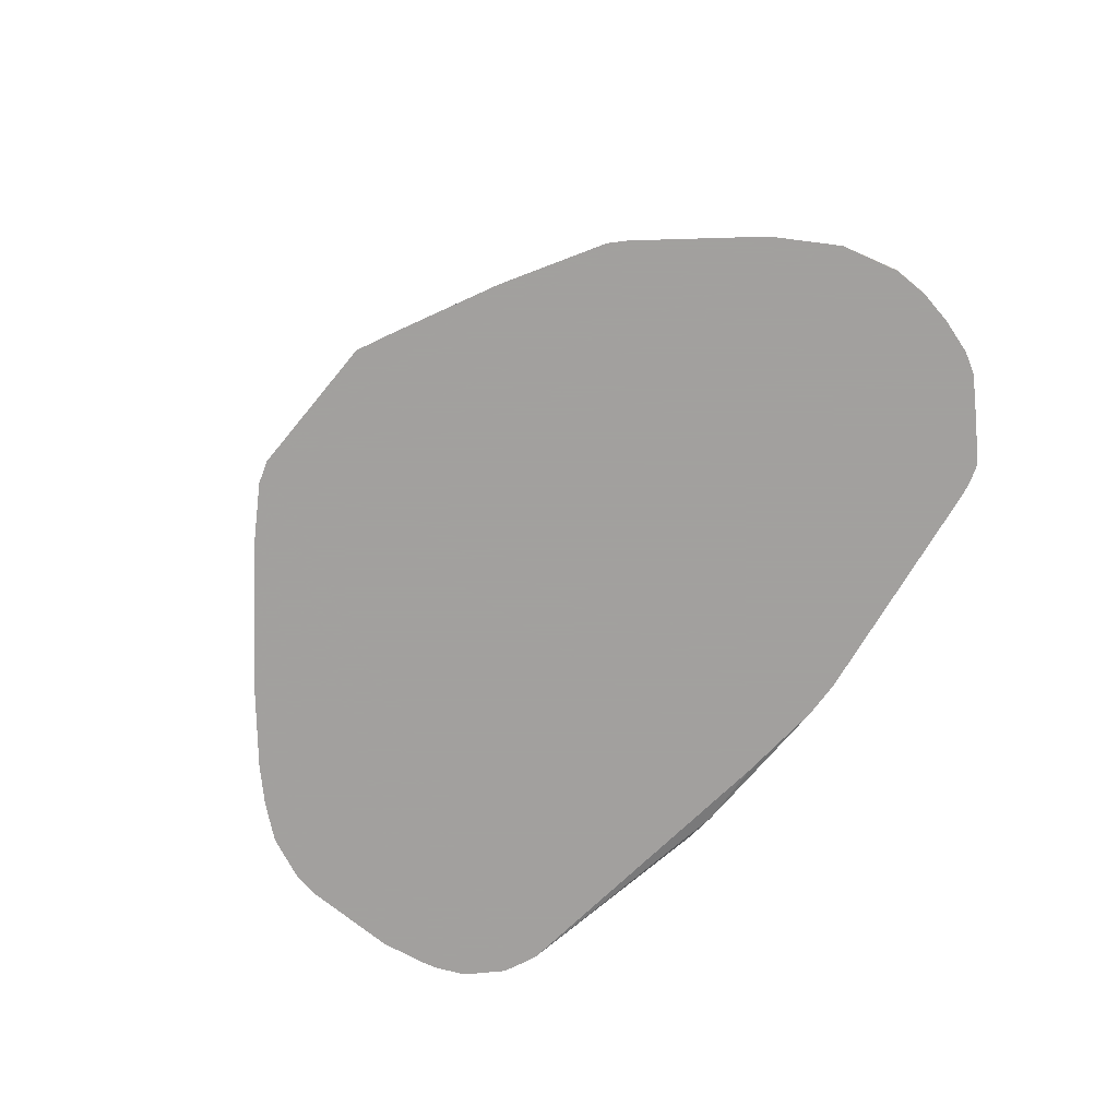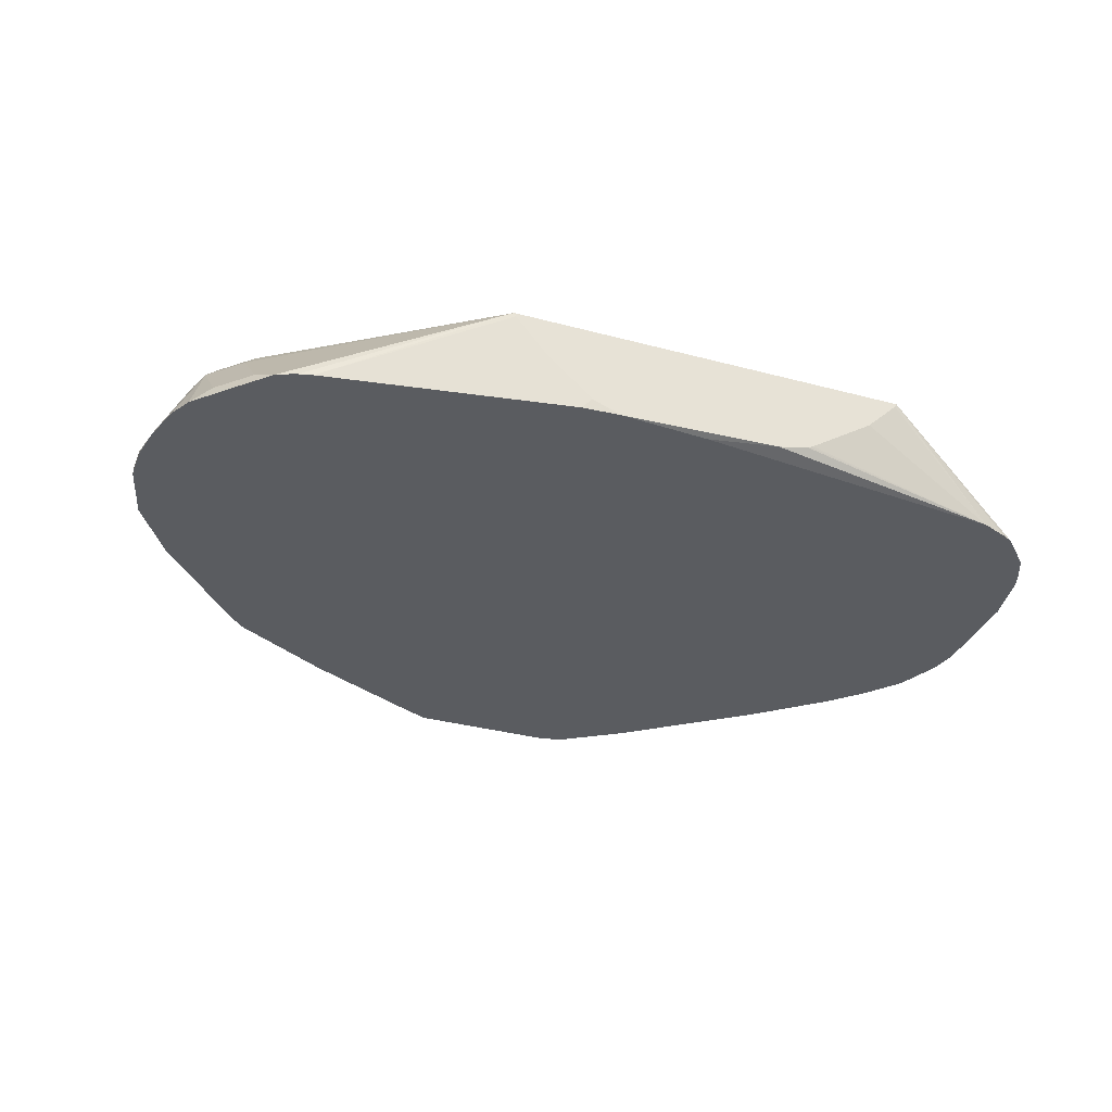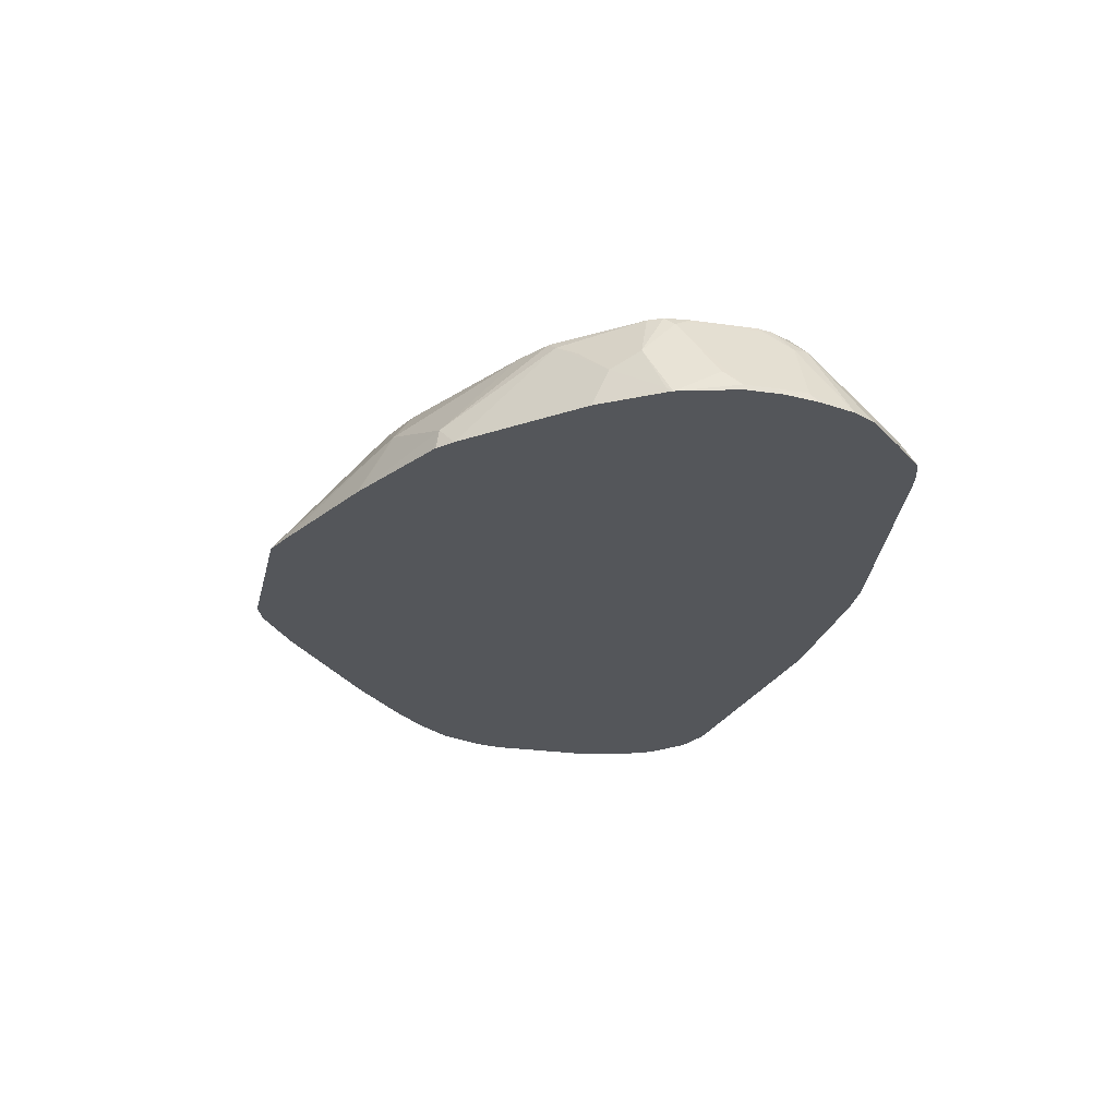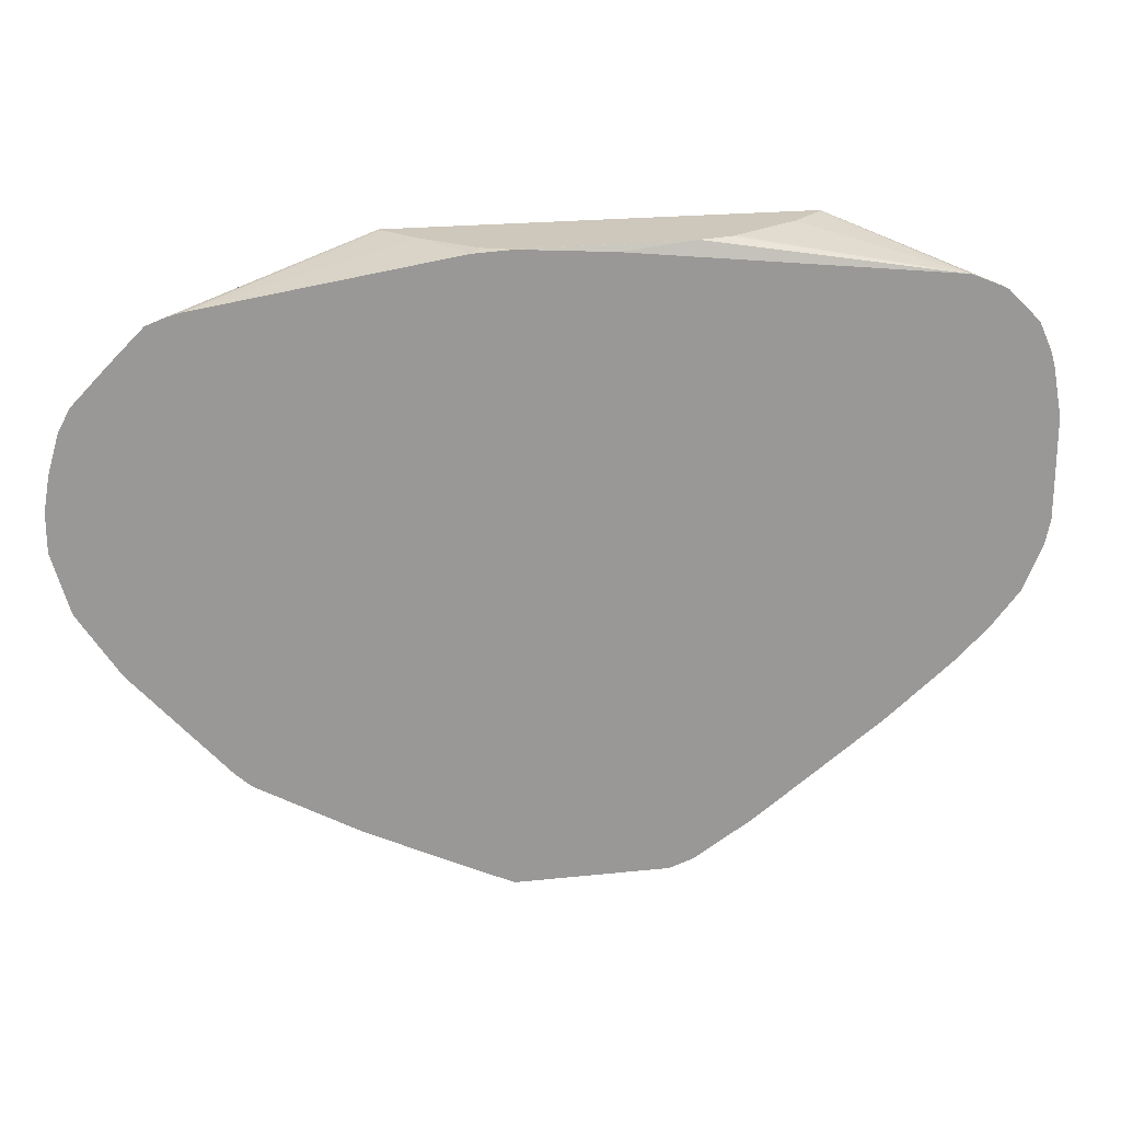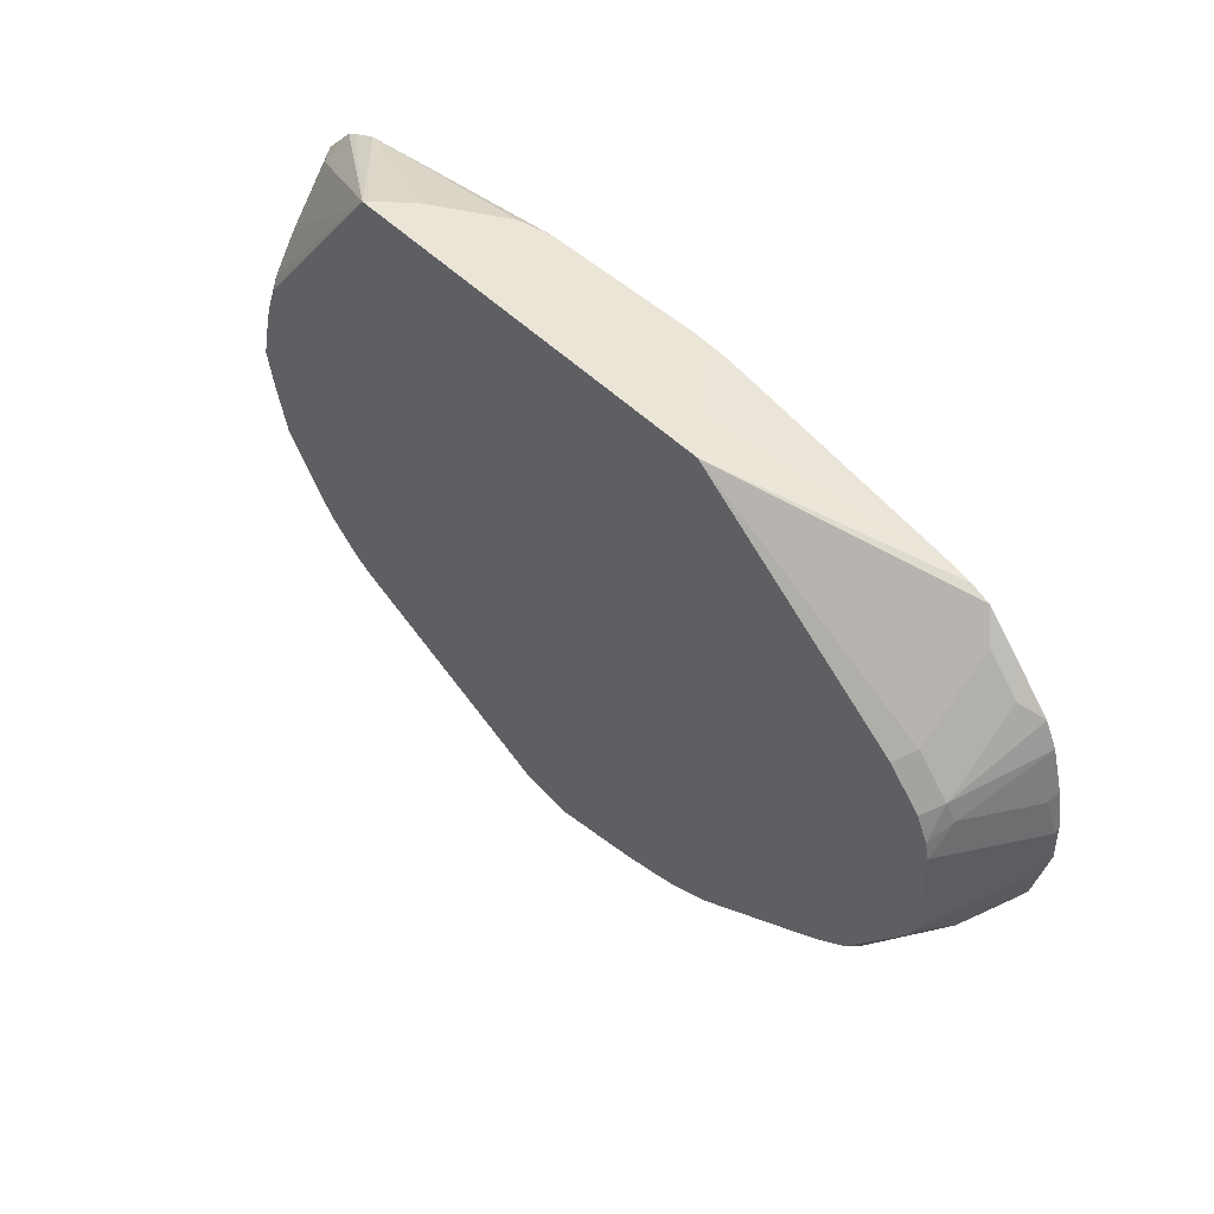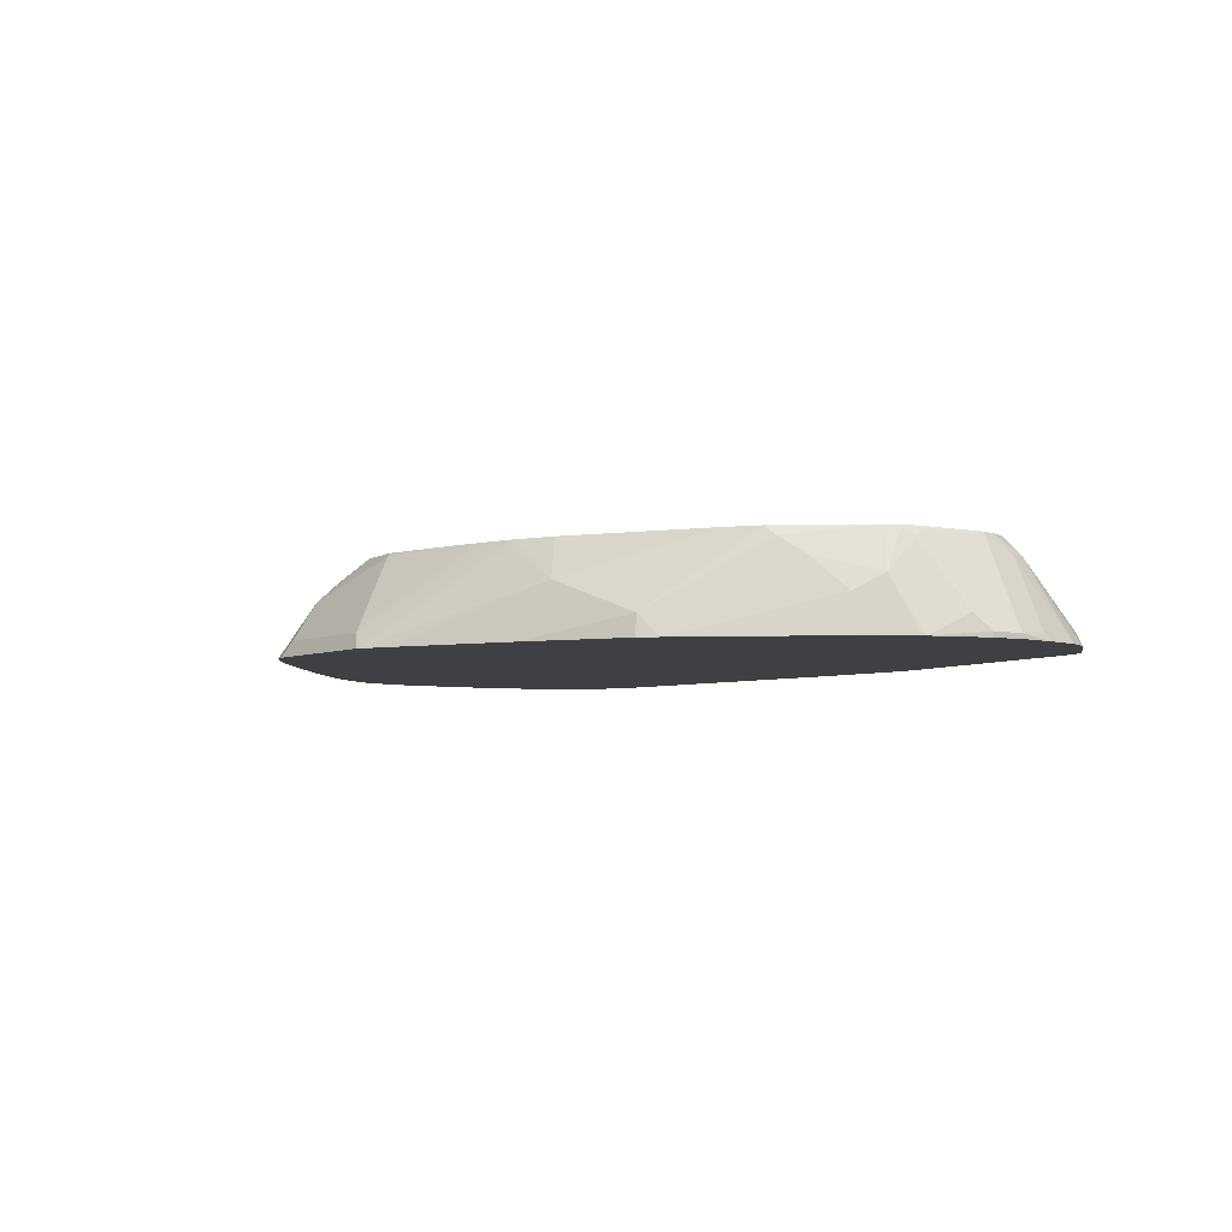
<metadata>
{"format":"obj","ext":"obj","renderer":"f3d","projection":"perspective","resolution":1024,"background":"white","views":[{"elev":-71.9,"azim":-129.5,"up":"+Y"},{"elev":-33.8,"azim":-20.1,"up":"+Y"},{"elev":-25.6,"azim":-102.9,"up":"+Y"},{"elev":21.8,"azim":-10.5,"up":"+Z"},{"elev":45.9,"azim":-130.7,"up":"+Z"},{"elev":-4.8,"azim":-124.2,"up":"+Y"}]}
</metadata>
<code>
v 0.07594 -0.1519 -0.4292
v 0.06867 -0.1374 -0.4219
v 0.07352 -0.103 -0.3973
v 0.098 -0.1519 -0.4218
v -0.06351 -0.1519 -0.4292
v -0.04898 -0.1374 -0.4219
v -0.009871 -0.06869 -0.3728
v 0.03993 -0.06525 -0.3637
v 0.2585 -0.06525 -0.2828
v 0.1519 -0.1519 -0.3873
v 0.2747 -0.06525 -0.2747
v -0.09059 -0.1519 -0.4168
v -0.2133 -0.103 -0.3384
v -0.1545 -0.07359 -0.3384
v -0.1482 -0.06525 -0.3343
v -0.1331 -0.06525 -0.3391
v -0.1151 -0.06525 -0.3442
v -0.09669 -0.06525 -0.349
v -0.08758 -0.06525 -0.3514
v -0.06519 -0.06525 -0.3564
v -0.007114 -0.06525 -0.3689
v 0.3091 -0.06525 -0.2502
v 0.3139 -0.09812 -0.2551
v 0.2696 -0.1519 -0.299
v -0.1946 -0.1519 -0.3664
v -0.1858 -0.06525 -0.318
v -0.2097 -0.1177 -0.3458
v -0.2869 -0.1325 -0.3091
v -0.3076 -0.06525 -0.2448
v 0.3368 -0.06525 -0.2191
v 0.3679 -0.07359 -0.1913
v 0.3286 -0.0834 -0.2404
v 0.363 -0.1079 -0.2158
v 0.3335 -0.1519 -0.2451
v -0.2011 -0.1519 -0.3629
v -0.2867 -0.1519 -0.3143
v -0.29 -0.1519 -0.3124
v -0.3042 -0.1519 -0.299
v -0.3459 -0.07359 -0.2208
v -0.3354 -0.06525 -0.2249
v 0.3637 -0.06525 -0.1871
v 0.378 -0.06525 -0.1426
v 0.3973 -0.103 -0.1325
v 0.3973 -0.1325 -0.1619
v 0.3894 -0.1519 -0.1834
v 0.363 -0.1519 -0.2158
v -0.3897 -0.1519 -0.2013
v -0.3924 -0.1177 -0.1864
v -0.3642 -0.08831 -0.206
v -0.4047 -0.103 -0.1619
v -0.39 -0.07359 -0.1619
v -0.3921 -0.06525 -0.1535
v 0.3858 -0.06525 -0.1114
v 0.4121 -0.1177 -0.08832
v 0.4072 -0.1226 -0.1129
v 0.4071 -0.1519 -0.1425
v -0.4229 -0.1519 -0.1487
v -0.4231 -0.1472 -0.1471
v -0.4267 -0.1519 -0.1425
v -0.4341 -0.1325 -0.1031
v -0.4047 -0.07359 -0.1325
v -0.3984 -0.06525 -0.1409
v 0.3925 -0.0785 -0.09813
v 0.3808 -0.06525 -0.08905
v 0.4121 -0.1472 -0.1178
v 0.4022 -0.09812 -0.07851
v 0.4022 -0.1275 -0.01963
v 0.4121 -0.1472 -0.02944
v 0.4073 -0.1519 -0.1414
v -0.4415 -0.1519 -0.08832
v -0.4415 -0.1472 -0.08832
v -0.4023 -0.06869 -0.1178
v -0.4005 -0.06525 -0.1178
v 0.3737 -0.06525 -0.06157
v 0.4121 -0.1519 -0.1178
v 0.3973 -0.103 -0.05154
v 0.3728 -0.06869 -0.04907
v 0.3679 -0.07359 -0.0221
v 0.4035 -0.1519 0.0208
v 0.3973 -0.1325 0.007339
v 0.4121 -0.1519 -0.02473
v -0.4415 -0.1519 -0.05417
v -0.4415 -0.1472 -0.05888
v -0.4023 -0.06869 -0.05888
v -0.4005 -0.06525 -0.05888
v 0.3711 -0.06525 -0.05254
v 0.3728 -0.09812 0.009806
v 0.3595 -0.06525 -0.0263
v 0.2176 -0.06525 0.1436
v 0.3997 -0.1519 0.03414
v -0.436 -0.1519 -0.02199
v -0.4341 -0.1435 -0.02944
v -0.4047 -0.08463 -0.02944
v -0.3971 -0.06525 -0.04503
v 0.3679 -0.1325 0.06621
v 0.3874 -0.1519 0.06122
v 0.2158 -0.06869 0.1436
v 0.3238 -0.1519 0.1053
v 0.3484 -0.1519 0.09537
v 0.3532 -0.1519 0.09301
v 0.3579 -0.1519 0.09066
v -0.1587 -0.06525 0.1436
v -0.426 -0.1519 0.01244
v -0.3973 -0.08095 -0.01475
v -0.3869 -0.06525 -0.02524
v 0.1864 -0.09812 0.1436
v 0.145 -0.1254 0.1436
v 0.1258 -0.138 0.1436
v 0.1233 -0.1395 0.1436
v 0.1209 -0.1407 0.1436
v 0.09182 -0.1472 0.1436
v 0.02464 -0.1519 0.1377
v -0.3575 -0.06525 0.004199
v -0.3679 -0.08095 0.01468
v -0.3679 -0.1104 0.04412
v -0.3532 -0.1519 0.09582
v -0.3362 -0.1519 0.1023
v -0.3237 -0.1519 0.1053
v -0.1569 -0.06869 0.1436
v -0.4152 -0.1519 0.03257
v -0.3973 -0.1104 0.01468
v 0.02765 -0.1489 0.1436
v -0.06001 -0.1519 0.1436
v -0.3679 -0.1398 0.07356
v -0.3607 -0.1519 0.0883
v -0.09577 -0.1519 0.1417
v -0.1302 -0.1008 0.1436
v -0.3826 -0.1519 0.06638
v -0.3973 -0.1398 0.04412
v -0.05875 -0.1508 0.1436
v -0.08574 -0.1416 0.1436
f 67 80 79
f 67 79 68
f 66 78 76
f 66 77 78
f 66 76 80
f 66 80 67
f 65 75 69
f 64 74 66
f 68 79 81
f 63 64 66
f 61 73 62
f 66 74 77
f 70 82 83
f 78 87 80
f 71 83 84
f 71 84 72
f 72 84 85
f 72 85 73
f 74 86 77
f 76 78 80
f 77 86 78
f 78 86 88
f 78 88 89
f 78 89 87
f 79 80 90
f 80 87 90
f 61 72 73
f 82 91 83
f 70 83 71
f 61 71 72
f 50 58 59
f 59 71 60
f 83 91 92
f 42 53 43
f 43 53 54
f 43 54 55
f 43 55 56
f 43 56 44
f 44 56 45
f 47 57 58
f 47 58 48
f 48 58 50
f 48 50 49
f 50 59 60
f 50 60 61
f 50 61 62
f 50 62 52
f 50 52 51
f 53 63 54
f 53 64 63
f 54 65 56
f 54 56 55
f 54 63 66
f 54 66 67
f 54 67 68
f 54 68 81
f 54 81 75
f 54 75 65
f 56 65 69
f 57 59 58
f 59 70 71
f 60 71 61
f 83 92 93
f 104 115 114
f 84 93 85
f 102 113 114
f 102 114 115
f 102 115 116
f 102 116 117
f 102 117 118
f 102 118 119
f 103 120 104
f 104 121 115
f 104 114 113
f 104 113 105
f 104 120 121
f 111 122 123
f 111 123 112
f 98 111 112
f 115 124 116
f 115 129 124
f 116 124 125
f 118 126 127
f 118 127 119
f 120 128 129
f 120 129 121
f 122 130 123
f 123 130 131
f 123 131 126
f 124 129 125
f 125 129 128
f 126 131 127
f 39 52 40
f 115 121 129
f 98 110 111
f 98 109 110
f 98 108 109
f 85 93 94
f 87 95 96
f 87 96 90
f 87 89 95
f 89 97 98
f 89 98 99
f 89 99 100
f 89 100 101
f 89 101 95
f 89 102 119
f 89 127 131
f 89 131 130
f 89 130 122
f 89 122 111
f 89 111 110
f 89 110 109
f 89 109 108
f 89 108 107
f 89 107 106
f 89 106 97
f 91 103 92
f 92 103 93
f 93 103 104
f 93 104 94
f 94 104 105
f 95 101 96
f 97 106 98
f 98 106 107
f 98 107 108
f 83 93 84
f 39 51 52
f 89 119 127
f 39 49 50
f 1 57 47
f 1 47 38
f 1 38 37
f 1 37 36
f 1 35 25
f 1 25 12
f 1 12 5
f 1 5 6
f 1 6 2
f 2 6 7
f 2 7 3
f 3 8 9
f 3 9 4
f 1 59 57
f 3 7 8
f 4 11 10
f 5 12 13
f 39 50 51
f 5 13 14
f 5 14 15
f 5 15 16
f 5 16 6
f 6 16 17
f 6 17 18
f 6 18 19
f 6 19 7
f 7 19 20
f 7 20 21
f 4 9 11
f 1 70 59
f 1 82 70
f 1 91 82
f 1 2 3
f 1 3 4
f 1 4 10
f 1 10 24
f 1 24 34
f 1 34 46
f 1 46 45
f 1 45 56
f 1 56 69
f 1 69 75
f 1 75 81
f 1 81 79
f 1 79 90
f 1 90 96
f 1 96 101
f 1 101 100
f 1 100 99
f 1 99 98
f 1 98 112
f 1 112 123
f 1 123 126
f 1 126 118
f 1 118 117
f 1 117 116
f 1 116 125
f 1 125 128
f 1 128 120
f 1 120 103
f 1 103 91
f 7 21 8
f 8 21 20
f 1 36 35
f 8 19 18
f 13 27 28
f 13 28 29
f 13 29 26
f 22 30 31
f 22 31 32
f 22 32 23
f 23 32 33
f 23 33 24
f 24 33 34
f 25 35 27
f 27 35 28
f 28 36 37
f 28 37 38
f 28 38 39
f 28 39 40
f 28 40 29
f 28 35 36
f 30 41 31
f 31 41 42
f 31 42 43
f 31 43 44
f 31 44 33
f 31 33 32
f 33 44 45
f 8 20 19
f 33 46 34
f 38 47 48
f 38 48 39
f 39 48 49
f 13 25 27
f 13 15 14
f 33 45 46
f 12 25 13
f 13 26 15
f 8 18 17
f 8 17 16
f 8 15 26
f 8 26 29
f 8 29 40
f 8 40 52
f 8 52 62
f 8 62 73
f 8 73 85
f 8 85 94
f 8 94 105
f 8 105 113
f 8 113 102
f 8 102 89
f 8 16 15
f 8 88 86
f 8 89 88
f 10 22 23
f 8 11 9
f 8 22 11
f 8 30 22
f 10 11 22
f 8 42 41
f 8 86 74
f 8 41 30
f 8 74 64
f 10 23 24
f 8 64 53
f 8 53 42

</code>
